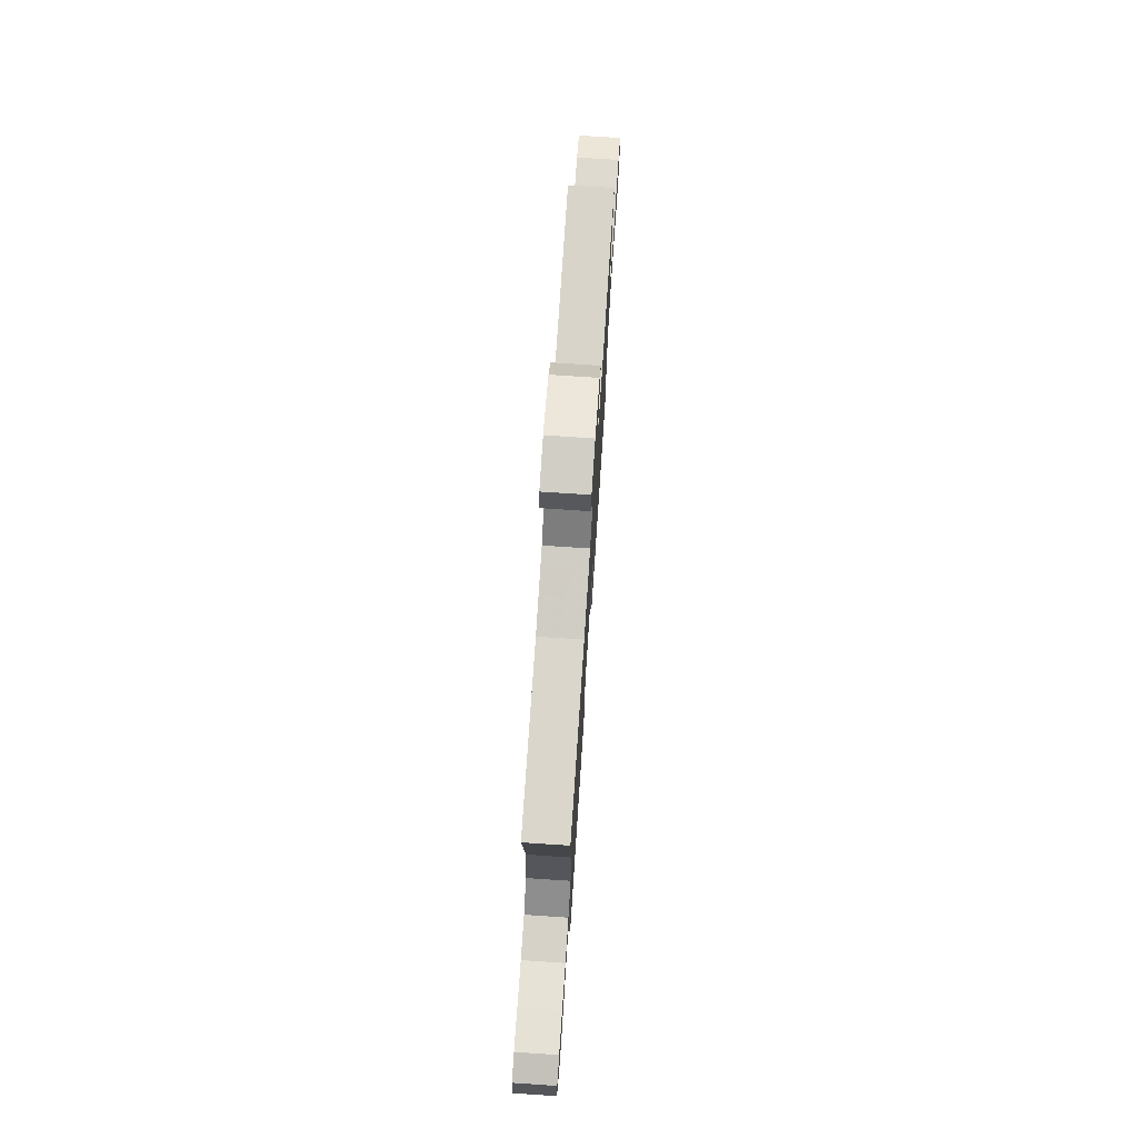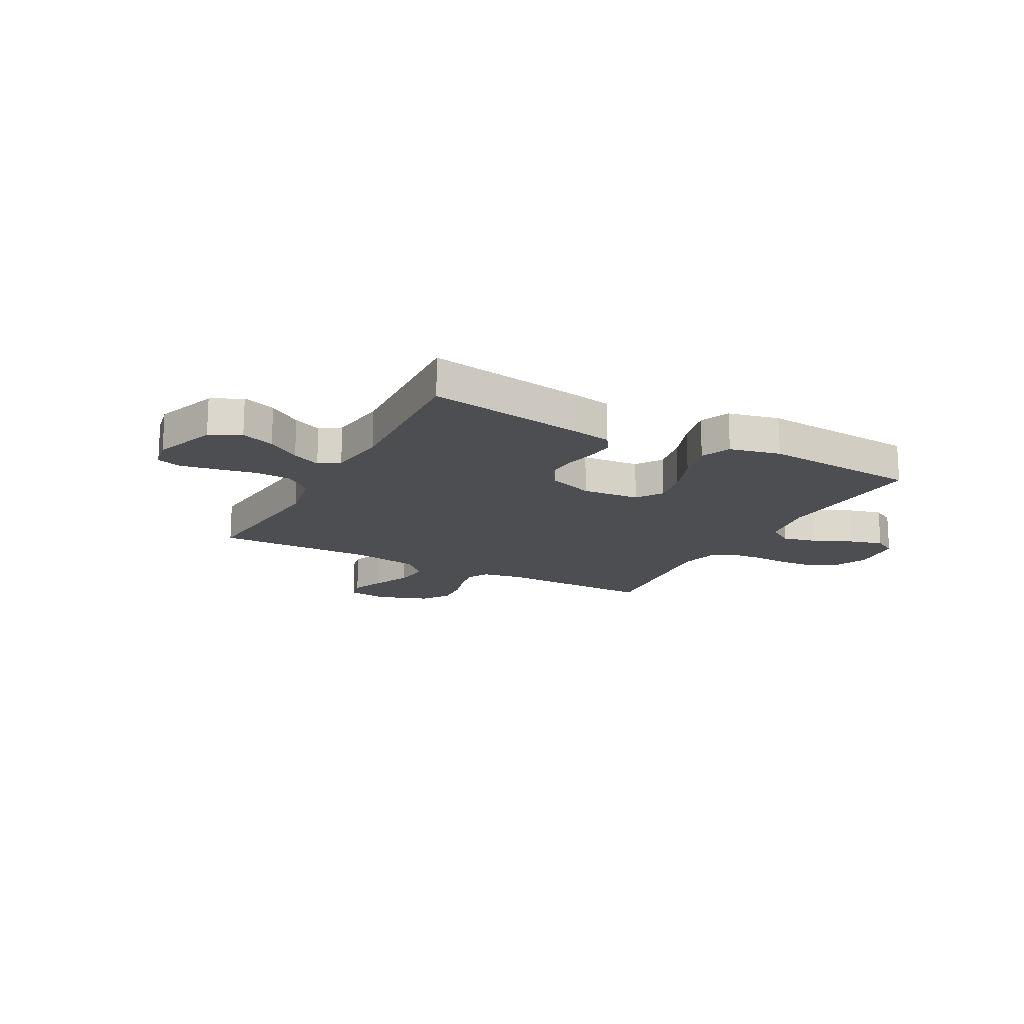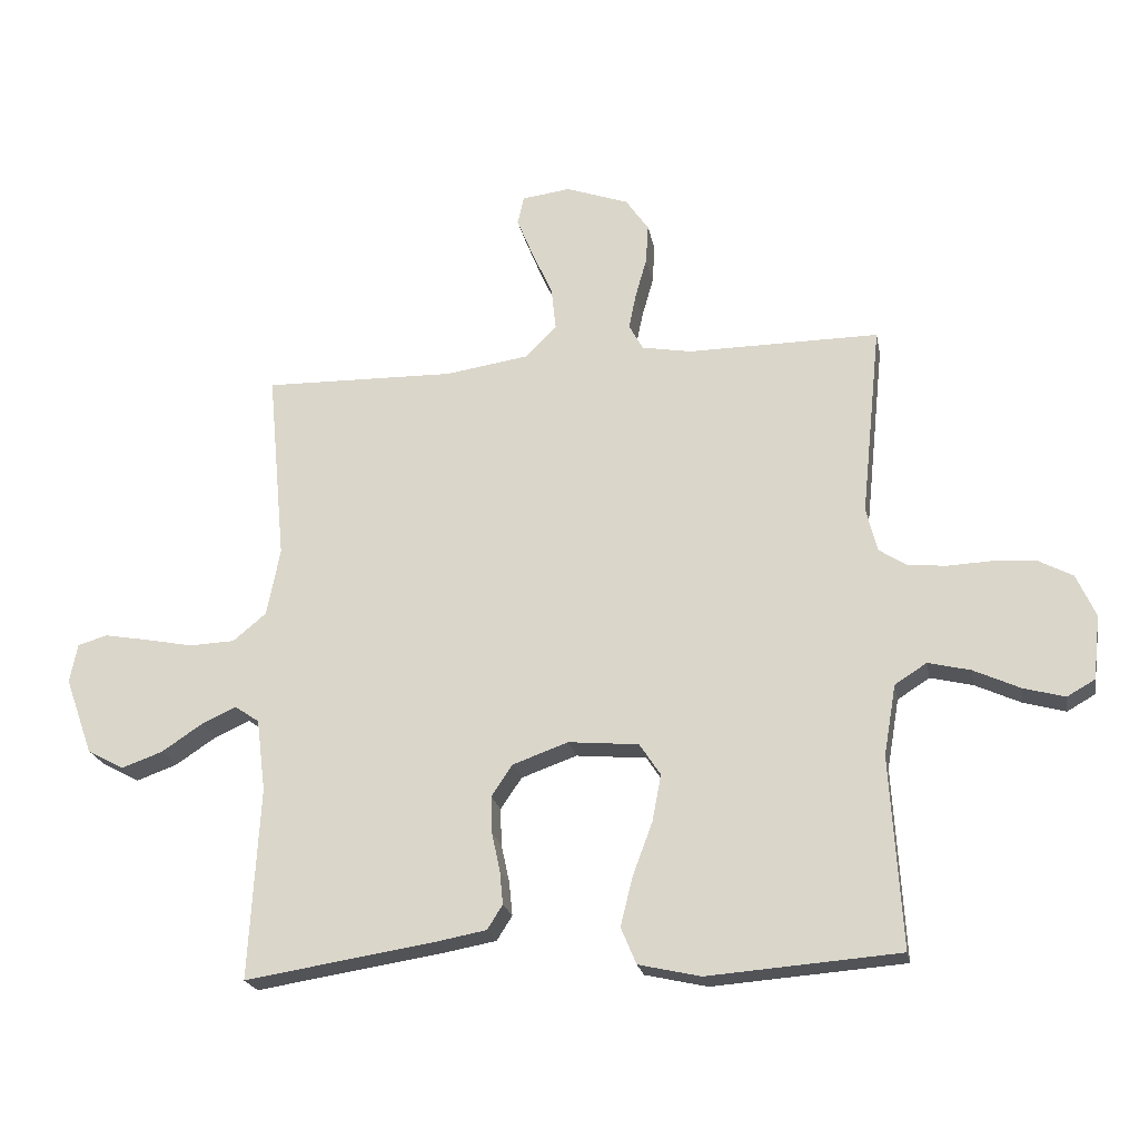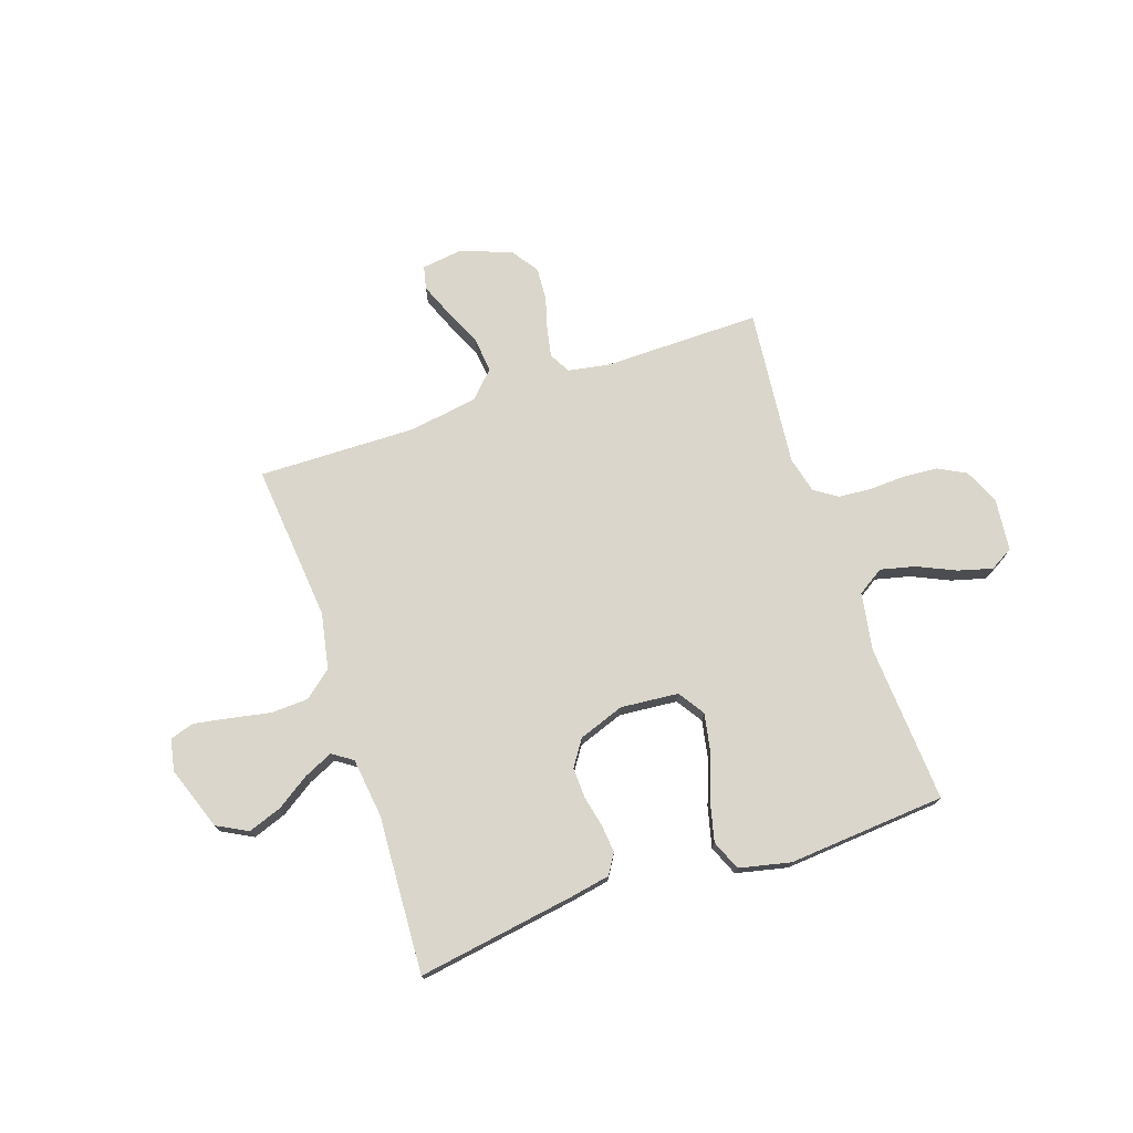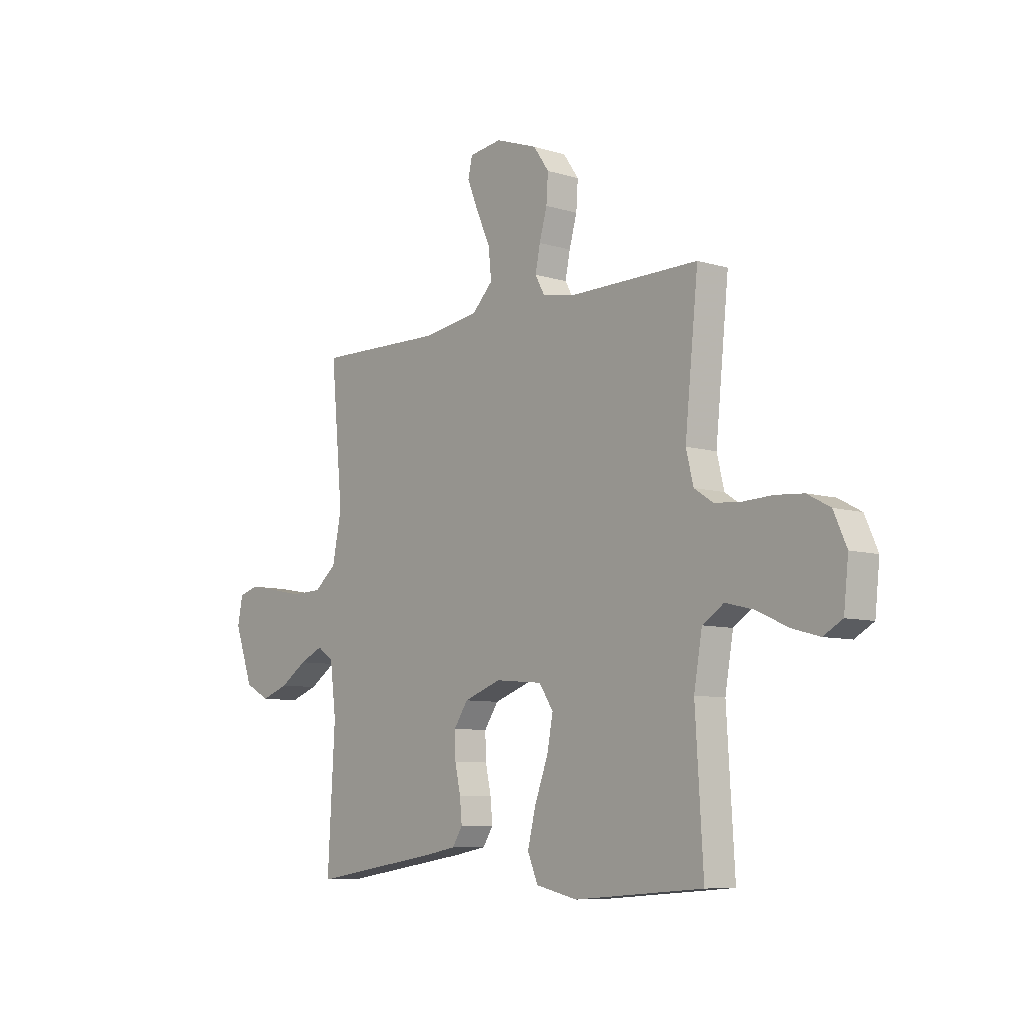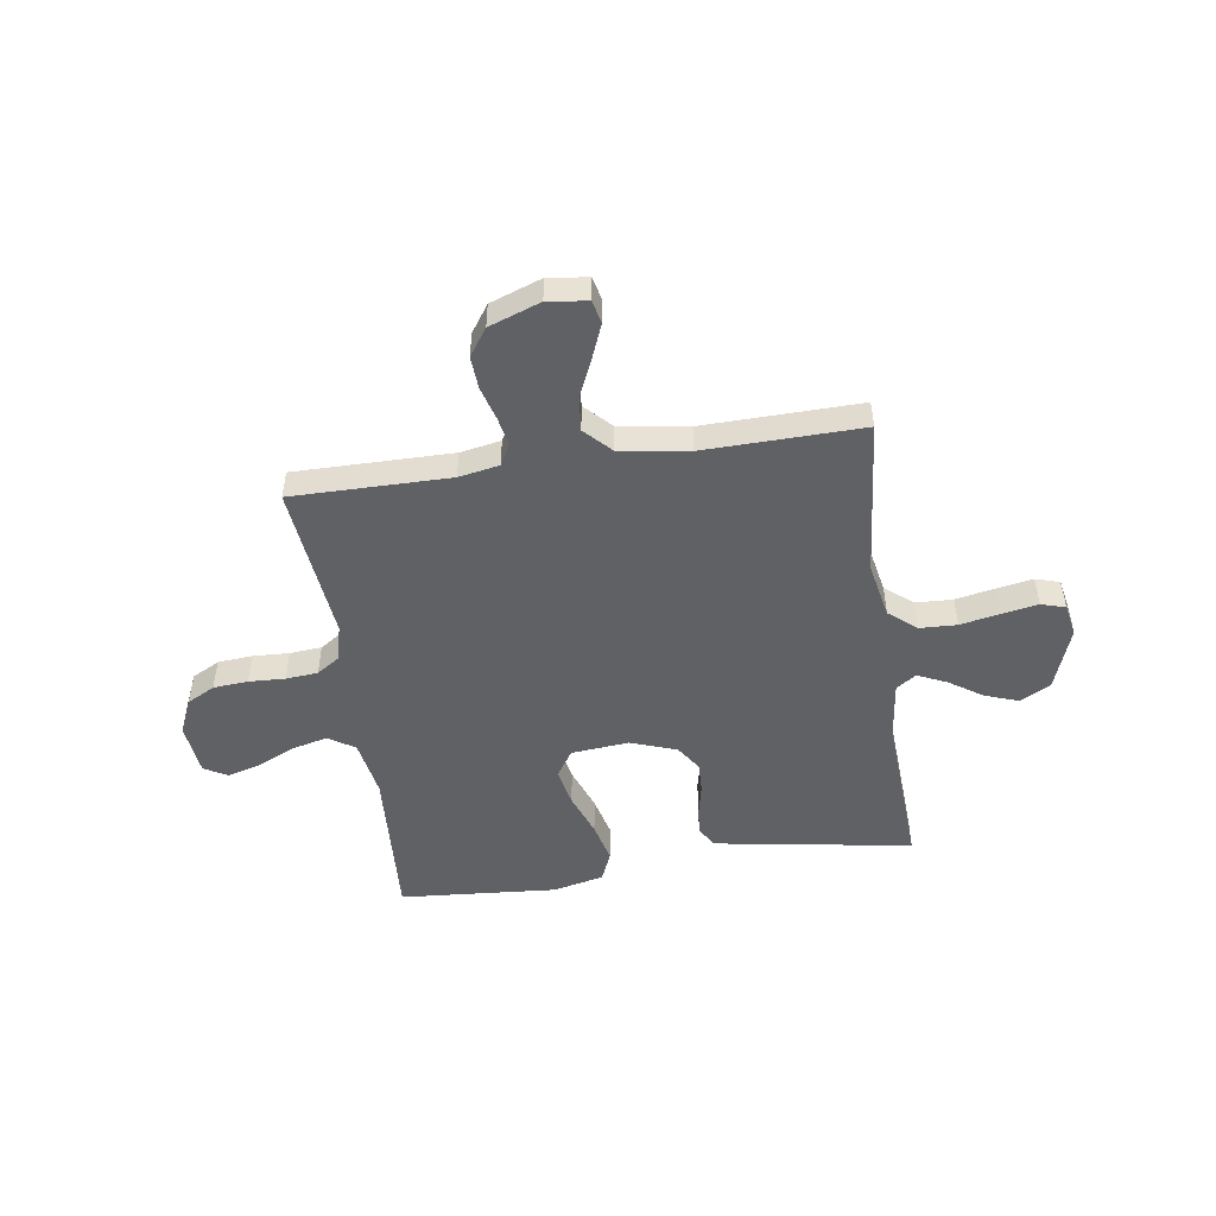
<metadata>
{"format":"obj","ext":"obj","renderer":"f3d","projection":"perspective","resolution":1024,"background":"white","views":[{"elev":75.1,"azim":93.8,"up":"+Z"},{"elev":-16.7,"azim":151.7,"up":"+Y"},{"elev":-21.7,"azim":-169.4,"up":"+Z"},{"elev":74.1,"azim":161.2,"up":"+Y"},{"elev":-8.0,"azim":-130.2,"up":"+Z"},{"elev":-49.8,"azim":8.4,"up":"+Y"}]}
</metadata>
<code>
v 0.5 0.07 -0.5
v 0.2 0.07 -0.453
v 0.124 0.07 -0.439
v 0.1 0.07 -0.401
v 0.105 0.07 -0.349
v 0.118 0.07 -0.289
v 0.12 0.07 -0.231
v 0.087 0.07 -0.182
v 0 0.07 -0.151
v -0.11 0.07 -0.161
v -0.143 0.07 -0.211
v -0.129 0.07 -0.284
v -0.098 0.07 -0.367
v -0.079 0.07 -0.444
v -0.103 0.07 -0.501
v -0.2 0.07 -0.523
v -0.5 0.07 -0.5
v -0.482 0.07 -0.2
v -0.501 0.07 -0.09
v -0.551 0.07 -0.058
v -0.617 0.07 -0.074
v -0.689 0.07 -0.107
v -0.754 0.07 -0.125
v -0.798 0.07 -0.1
v -0.809 0.07 0
v -0.779 0.07 0.067
v -0.726 0.07 0.095
v -0.66 0.07 0.1
v -0.591 0.07 0.097
v -0.53 0.07 0.102
v -0.486 0.07 0.131
v -0.469 0.07 0.2
v -0.5 0.07 0.5
v -0.2 0.07 0.498
v -0.123 0.07 0.512
v -0.101 0.07 0.552
v -0.112 0.07 0.607
v -0.13 0.07 0.67
v -0.134 0.07 0.732
v -0.098 0.07 0.784
v 0 0.07 0.819
v 0.076 0.07 0.809
v 0.086 0.07 0.765
v 0.06 0.07 0.701
v 0.028 0.07 0.63
v 0.021 0.07 0.563
v 0.069 0.07 0.514
v 0.2 0.07 0.494
v 0.5 0.07 0.5
v 0.472 0.07 0.2
v 0.493 0.07 0.094
v 0.545 0.07 0.051
v 0.616 0.07 0.048
v 0.692 0.07 0.063
v 0.76 0.07 0.075
v 0.806 0.07 0.061
v 0.818 0.07 0
v 0.775 0.07 -0.12
v 0.717 0.07 -0.151
v 0.653 0.07 -0.128
v 0.59 0.07 -0.086
v 0.535 0.07 -0.061
v 0.497 0.07 -0.087
v 0.483 0.07 -0.2
v 0.5 0 -0.5
v 0.2 0 -0.453
v 0.124 0 -0.439
v 0.1 0 -0.401
v 0.105 0 -0.349
v 0.118 0 -0.289
v 0.12 0 -0.231
v 0.087 0 -0.182
v 0 0 -0.151
v -0.11 0 -0.161
v -0.143 0 -0.211
v -0.129 0 -0.284
v -0.098 0 -0.367
v -0.079 0 -0.444
v -0.103 0 -0.501
v -0.2 0 -0.523
v -0.5 0 -0.5
v -0.482 0 -0.2
v -0.501 0 -0.09
v -0.551 0 -0.058
v -0.617 0 -0.074
v -0.689 0 -0.107
v -0.754 0 -0.125
v -0.798 0 -0.1
v -0.809 0 0
v -0.779 0 0.067
v -0.726 0 0.095
v -0.66 0 0.1
v -0.591 0 0.097
v -0.53 0 0.102
v -0.486 0 0.131
v -0.469 0 0.2
v -0.5 0 0.5
v -0.2 0 0.498
v -0.123 0 0.512
v -0.101 0 0.552
v -0.112 0 0.607
v -0.13 0 0.67
v -0.134 0 0.732
v -0.098 0 0.784
v 0 0 0.819
v 0.076 0 0.809
v 0.086 0 0.765
v 0.06 0 0.701
v 0.028 0 0.63
v 0.021 0 0.563
v 0.069 0 0.514
v 0.2 0 0.494
v 0.5 0 0.5
v 0.472 0 0.2
v 0.493 0 0.094
v 0.545 0 0.051
v 0.616 0 0.048
v 0.692 0 0.063
v 0.76 0 0.075
v 0.806 0 0.061
v 0.818 0 0
v 0.775 0 -0.12
v 0.717 0 -0.151
v 0.653 0 -0.128
v 0.59 0 -0.086
v 0.535 0 -0.061
v 0.497 0 -0.087
v 0.483 0 -0.2
f 59 60 61
f 58 59 61
f 57 58 61
f 56 57 61
f 55 56 61
f 54 55 61
f 53 54 61
f 52 53 61 62
f 51 52 62 63
f 48 49 50
f 51 63 64
f 50 51 64
f 48 50 64
f 47 48 64
f 43 44 45
f 42 43 45
f 41 42 45
f 40 41 45
f 39 40 45
f 38 39 45
f 37 38 45
f 36 37 45 46
f 64 1 2
f 47 64 2
f 46 47 2
f 36 46 2
f 35 36 2
f 27 28 29
f 26 27 29
f 25 26 29
f 24 25 29
f 23 24 29
f 22 23 29
f 21 22 29
f 20 21 29 30
f 19 20 30 31
f 16 17 18
f 15 16 18
f 14 15 18
f 13 14 18
f 12 13 18
f 19 31 32
f 18 19 32
f 12 18 32
f 11 12 32
f 4 5 6
f 3 4 6
f 2 3 6
f 2 6 7
f 35 2 7
f 34 35 7 8
f 32 33 34
f 11 32 34
f 10 11 34
f 9 10 34
f 8 9 34
f 125 124 123
f 125 123 122
f 125 122 121
f 125 121 120
f 125 120 119
f 125 119 118
f 125 118 117
f 126 125 117 116
f 127 126 116 115
f 114 113 112
f 128 127 115
f 128 115 114
f 128 114 112
f 128 112 111
f 109 108 107
f 109 107 106
f 109 106 105
f 109 105 104
f 109 104 103
f 109 103 102
f 109 102 101
f 110 109 101 100
f 66 65 128
f 66 128 111
f 66 111 110
f 66 110 100
f 66 100 99
f 93 92 91
f 93 91 90
f 93 90 89
f 93 89 88
f 93 88 87
f 93 87 86
f 93 86 85
f 94 93 85 84
f 95 94 84 83
f 82 81 80
f 82 80 79
f 82 79 78
f 82 78 77
f 82 77 76
f 96 95 83
f 96 83 82
f 96 82 76
f 96 76 75
f 70 69 68
f 70 68 67
f 70 67 66
f 71 70 66
f 71 66 99
f 72 71 99 98
f 98 97 96
f 98 96 75
f 98 75 74
f 98 74 73
f 98 73 72
f 1 65 66 2
f 2 66 67 3
f 3 67 68 4
f 4 68 69 5
f 5 69 70 6
f 6 70 71 7
f 7 71 72 8
f 8 72 73 9
f 9 73 74 10
f 10 74 75 11
f 11 75 76 12
f 12 76 77 13
f 13 77 78 14
f 14 78 79 15
f 15 79 80 16
f 16 80 81 17
f 17 81 82 18
f 18 82 83 19
f 19 83 84 20
f 20 84 85 21
f 21 85 86 22
f 22 86 87 23
f 23 87 88 24
f 24 88 89 25
f 25 89 90 26
f 26 90 91 27
f 27 91 92 28
f 28 92 93 29
f 29 93 94 30
f 30 94 95 31
f 31 95 96 32
f 32 96 97 33
f 33 97 98 34
f 34 98 99 35
f 35 99 100 36
f 36 100 101 37
f 37 101 102 38
f 38 102 103 39
f 39 103 104 40
f 40 104 105 41
f 41 105 106 42
f 42 106 107 43
f 43 107 108 44
f 44 108 109 45
f 45 109 110 46
f 46 110 111 47
f 47 111 112 48
f 48 112 113 49
f 49 113 114 50
f 50 114 115 51
f 51 115 116 52
f 52 116 117 53
f 53 117 118 54
f 54 118 119 55
f 55 119 120 56
f 56 120 121 57
f 57 121 122 58
f 58 122 123 59
f 59 123 124 60
f 60 124 125 61
f 61 125 126 62
f 62 126 127 63
f 63 127 128 64
f 64 128 65 1

</code>
